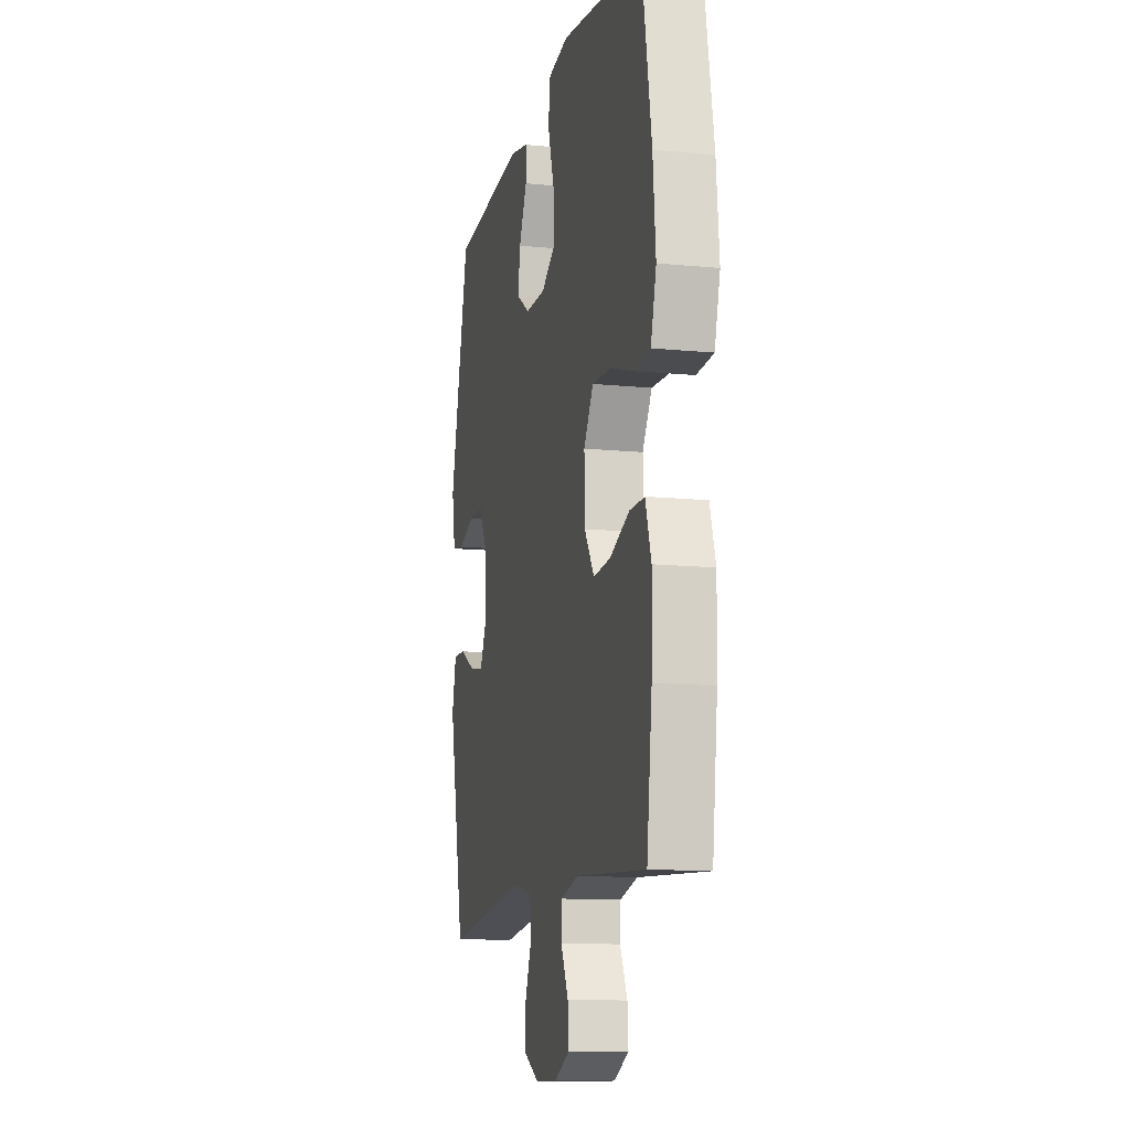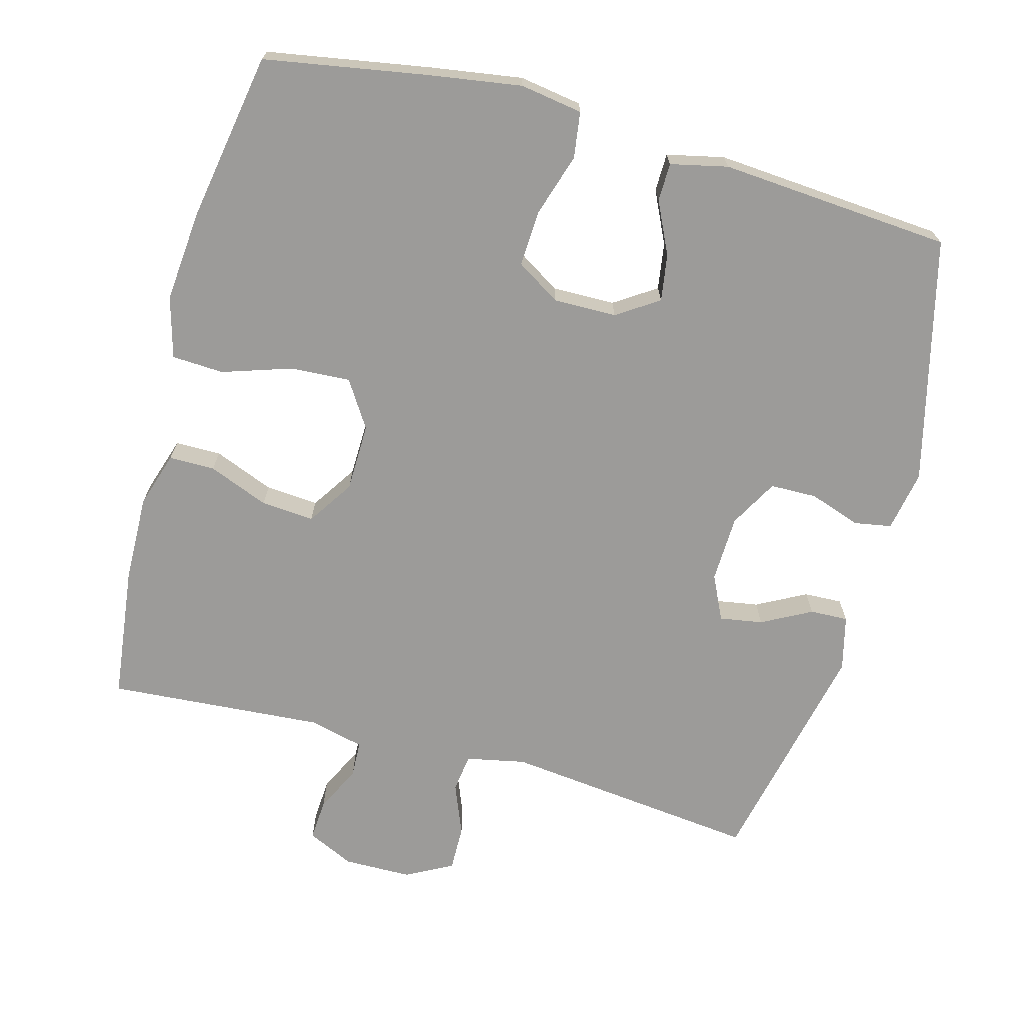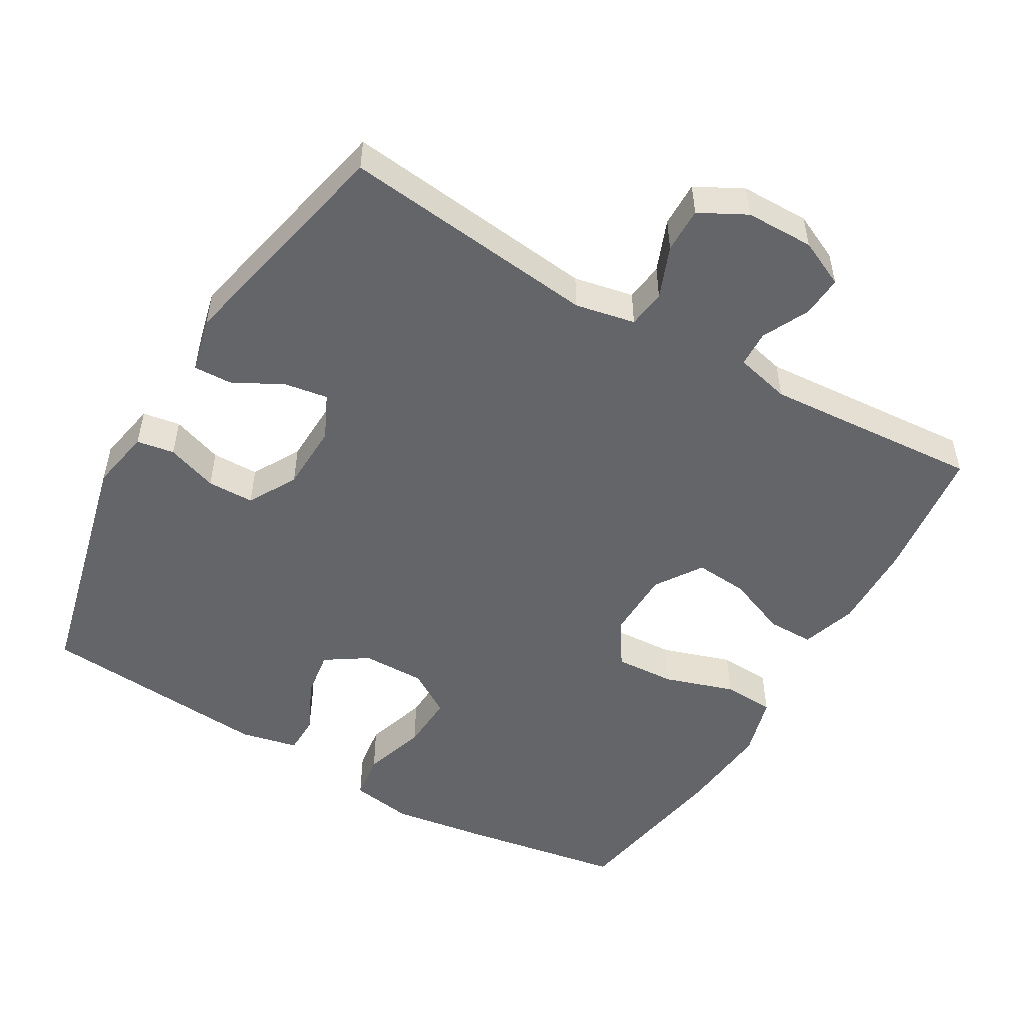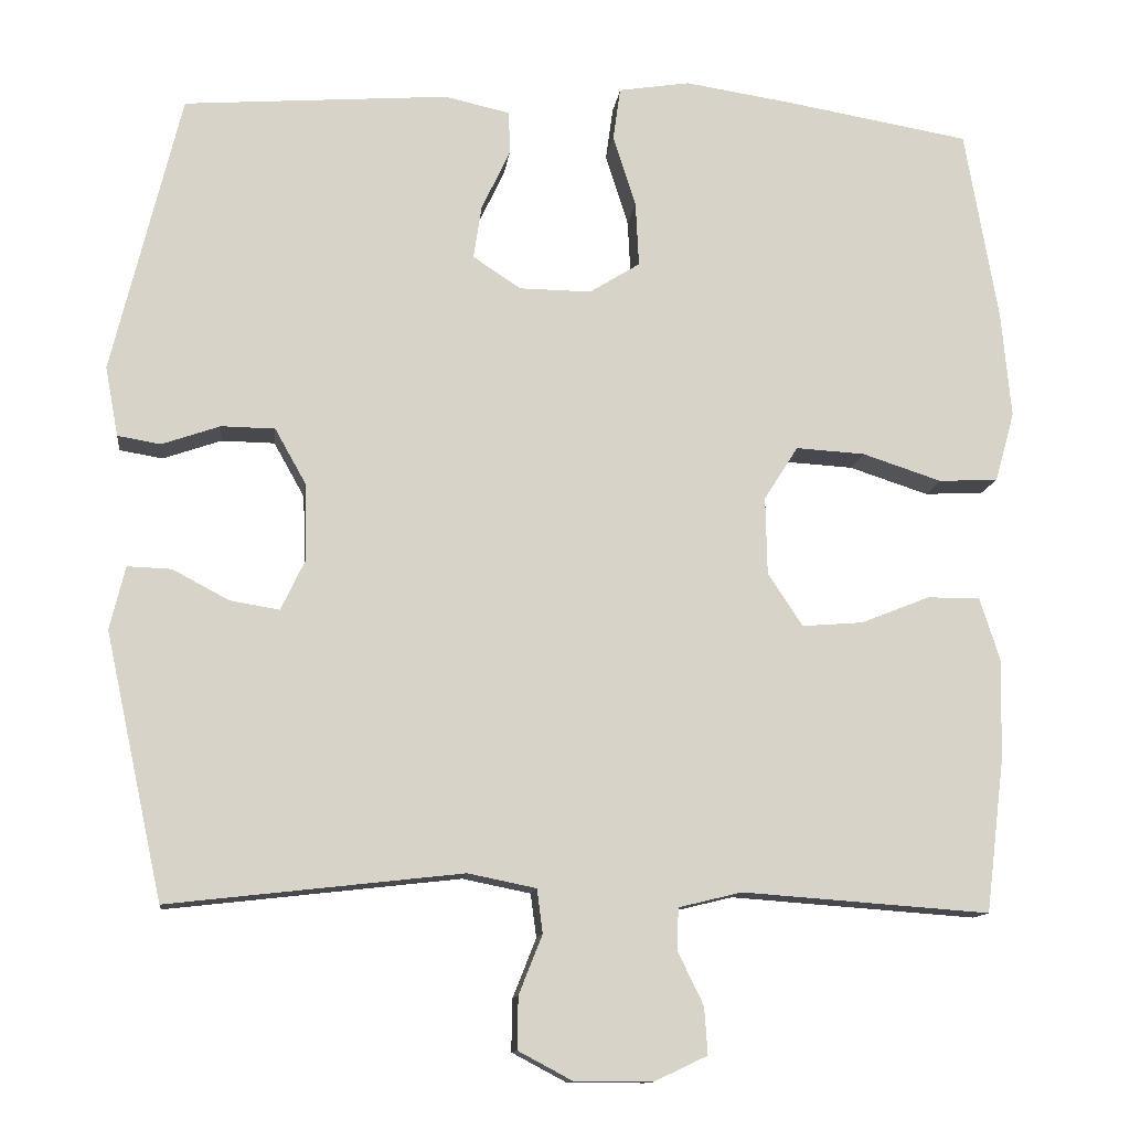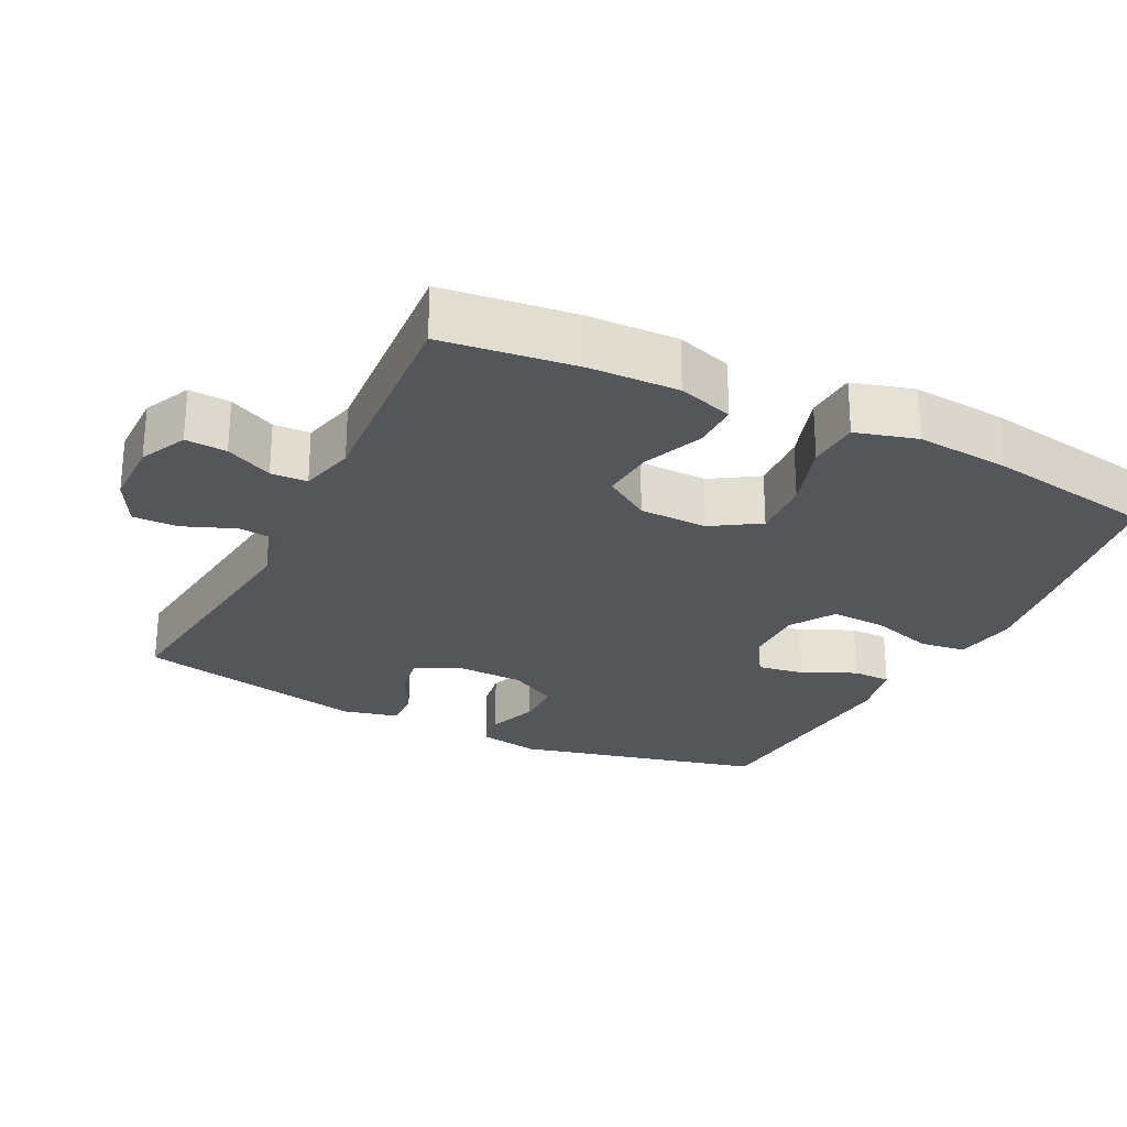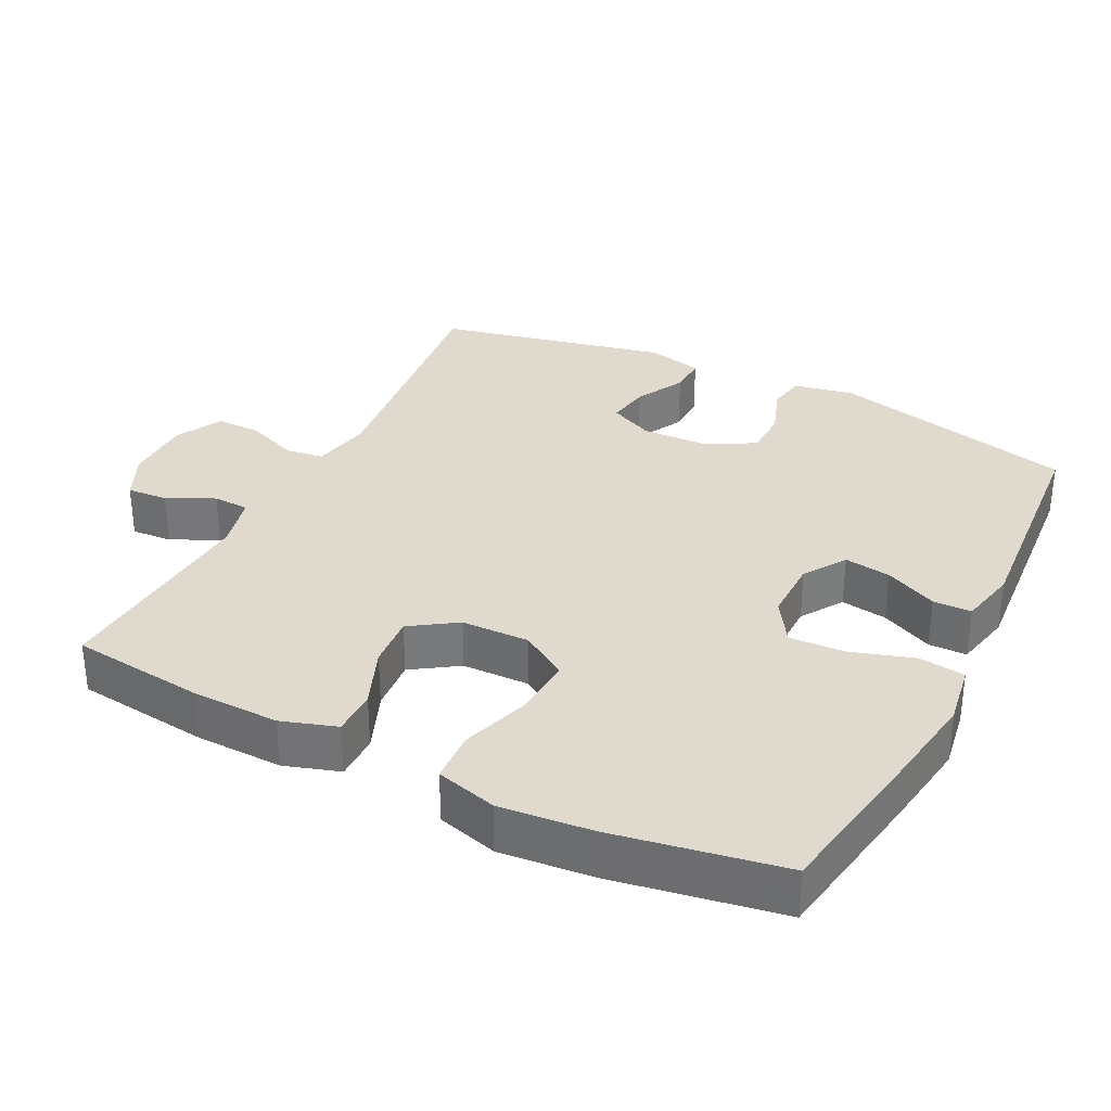
<metadata>
{"format":"obj","ext":"obj","renderer":"f3d","projection":"perspective","resolution":1024,"background":"white","views":[{"elev":-12.2,"azim":-103.2,"up":"+Z"},{"elev":-69.7,"azim":-15.1,"up":"+Y"},{"elev":-51.5,"azim":149.7,"up":"+Y"},{"elev":-12.2,"azim":173.1,"up":"+Z"},{"elev":-25.9,"azim":-116.5,"up":"+Y"},{"elev":32.7,"azim":-63.4,"up":"+Y"}]}
</metadata>
<code>
v 0.5 0.07 -0.5
v 0.138 0.07 -0.459
v 0.054 0.07 -0.476
v 0.047 0.07 -0.53
v 0.076 0.07 -0.603
v 0.077 0.07 -0.667
v 0.011 0.07 -0.702
v -0.085 0.07 -0.703
v -0.151 0.07 -0.672
v -0.147 0.07 -0.614
v -0.115 0.07 -0.548
v -0.117 0.07 -0.497
v -0.195 0.07 -0.478
v -0.5 0.07 -0.5
v -0.523 0.07 -0.311
v -0.526 0.07 -0.187
v -0.501 0.07 -0.109
v -0.436 0.07 -0.109
v -0.351 0.07 -0.143
v -0.276 0.07 -0.149
v -0.233 0.07 -0.084
v -0.231 0.07 0.012
v -0.273 0.07 0.078
v -0.358 0.07 0.073
v -0.456 0.07 0.041
v -0.529 0.07 0.045
v -0.553 0.07 0.131
v -0.541 0.07 0.262
v -0.5 0.07 0.5
v -0.271 0.07 0.539
v -0.139 0.07 0.559
v -0.051 0.07 0.545
v -0.042 0.07 0.48
v -0.07 0.07 0.391
v -0.074 0.07 0.312
v -0.012 0.07 0.273
v 0.077 0.07 0.274
v 0.136 0.07 0.313
v 0.126 0.07 0.379
v 0.091 0.07 0.453
v 0.092 0.07 0.507
v 0.173 0.07 0.525
v 0.5 0.07 0.5
v 0.585 0.07 0.153
v 0.569 0.07 0.067
v 0.516 0.07 0.058
v 0.444 0.07 0.083
v 0.378 0.07 0.082
v 0.34 0.07 0.014
v 0.337 0.07 -0.081
v 0.367 0.07 -0.144
v 0.428 0.07 -0.134
v 0.498 0.07 -0.097
v 0.552 0.07 -0.095
v 0.571 0.07 -0.173
v 0.5 0 -0.5
v 0.138 0 -0.459
v 0.054 0 -0.476
v 0.047 0 -0.53
v 0.076 0 -0.603
v 0.077 0 -0.667
v 0.011 0 -0.702
v -0.085 0 -0.703
v -0.151 0 -0.672
v -0.147 0 -0.614
v -0.115 0 -0.548
v -0.117 0 -0.497
v -0.195 0 -0.478
v -0.5 0 -0.5
v -0.523 0 -0.311
v -0.526 0 -0.187
v -0.501 0 -0.109
v -0.436 0 -0.109
v -0.351 0 -0.143
v -0.276 0 -0.149
v -0.233 0 -0.084
v -0.231 0 0.012
v -0.273 0 0.078
v -0.358 0 0.073
v -0.456 0 0.041
v -0.529 0 0.045
v -0.553 0 0.131
v -0.541 0 0.262
v -0.5 0 0.5
v -0.271 0 0.539
v -0.139 0 0.559
v -0.051 0 0.545
v -0.042 0 0.48
v -0.07 0 0.391
v -0.074 0 0.312
v -0.012 0 0.273
v 0.077 0 0.274
v 0.136 0 0.313
v 0.126 0 0.379
v 0.091 0 0.453
v 0.092 0 0.507
v 0.173 0 0.525
v 0.5 0 0.5
v 0.585 0 0.153
v 0.569 0 0.067
v 0.516 0 0.058
v 0.444 0 0.083
v 0.378 0 0.082
v 0.34 0 0.014
v 0.337 0 -0.081
v 0.367 0 -0.144
v 0.428 0 -0.134
v 0.498 0 -0.097
v 0.552 0 -0.095
v 0.571 0 -0.173
f 55 1 2
f 54 55 2
f 53 54 2
f 52 53 2
f 51 52 2 3
f 50 51 3
f 49 50 3
f 48 49 3
f 45 46 47
f 44 45 47
f 43 44 47
f 42 43 47
f 41 42 47
f 40 41 47
f 39 40 47
f 38 39 47 48
f 37 38 48 3
f 32 33 34
f 31 32 34
f 30 31 34
f 29 30 34
f 28 29 34
f 27 28 34
f 26 27 34
f 25 26 34
f 24 25 34
f 23 24 34 35
f 22 23 35 36
f 17 18 19
f 16 17 19
f 15 16 19
f 14 15 19
f 13 14 19
f 12 13 19 20
f 9 10 11
f 8 9 11
f 7 8 11
f 6 7 11
f 5 6 11
f 4 5 11
f 4 11 12
f 3 4 12
f 37 3 12
f 36 37 12
f 22 36 12
f 21 22 12
f 12 20 21
f 57 56 110
f 57 110 109
f 57 109 108
f 57 108 107
f 58 57 107 106
f 58 106 105
f 58 105 104
f 58 104 103
f 102 101 100
f 102 100 99
f 102 99 98
f 102 98 97
f 102 97 96
f 102 96 95
f 102 95 94
f 103 102 94 93
f 58 103 93 92
f 89 88 87
f 89 87 86
f 89 86 85
f 89 85 84
f 89 84 83
f 89 83 82
f 89 82 81
f 89 81 80
f 89 80 79
f 90 89 79 78
f 91 90 78 77
f 74 73 72
f 74 72 71
f 74 71 70
f 74 70 69
f 74 69 68
f 75 74 68 67
f 66 65 64
f 66 64 63
f 66 63 62
f 66 62 61
f 66 61 60
f 66 60 59
f 67 66 59
f 67 59 58
f 67 58 92
f 67 92 91
f 67 91 77
f 67 77 76
f 76 75 67
f 1 56 57 2
f 2 57 58 3
f 3 58 59 4
f 4 59 60 5
f 5 60 61 6
f 6 61 62 7
f 7 62 63 8
f 8 63 64 9
f 9 64 65 10
f 10 65 66 11
f 11 66 67 12
f 12 67 68 13
f 13 68 69 14
f 14 69 70 15
f 15 70 71 16
f 16 71 72 17
f 17 72 73 18
f 18 73 74 19
f 19 74 75 20
f 20 75 76 21
f 21 76 77 22
f 22 77 78 23
f 23 78 79 24
f 24 79 80 25
f 25 80 81 26
f 26 81 82 27
f 27 82 83 28
f 28 83 84 29
f 29 84 85 30
f 30 85 86 31
f 31 86 87 32
f 32 87 88 33
f 33 88 89 34
f 34 89 90 35
f 35 90 91 36
f 36 91 92 37
f 37 92 93 38
f 38 93 94 39
f 39 94 95 40
f 40 95 96 41
f 41 96 97 42
f 42 97 98 43
f 43 98 99 44
f 44 99 100 45
f 45 100 101 46
f 46 101 102 47
f 47 102 103 48
f 48 103 104 49
f 49 104 105 50
f 50 105 106 51
f 51 106 107 52
f 52 107 108 53
f 53 108 109 54
f 54 109 110 55
f 55 110 56 1

</code>
